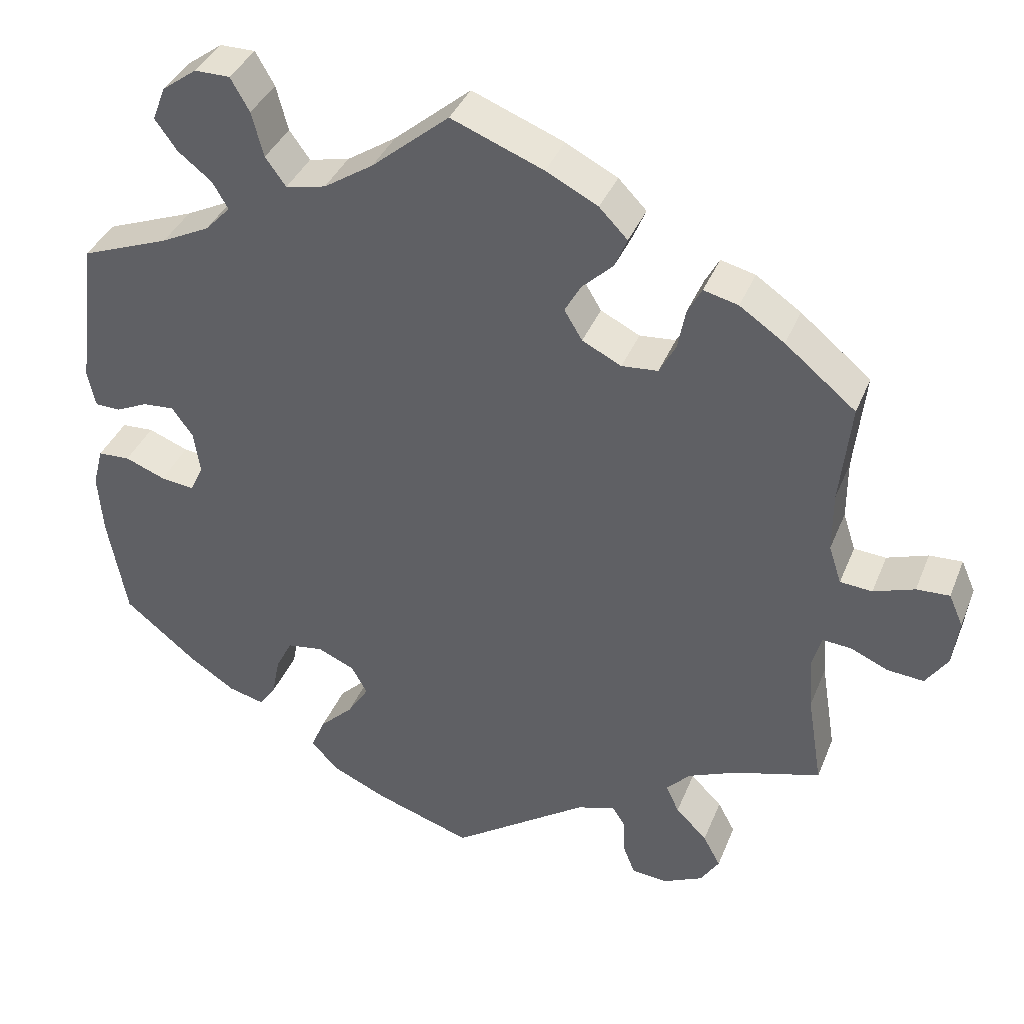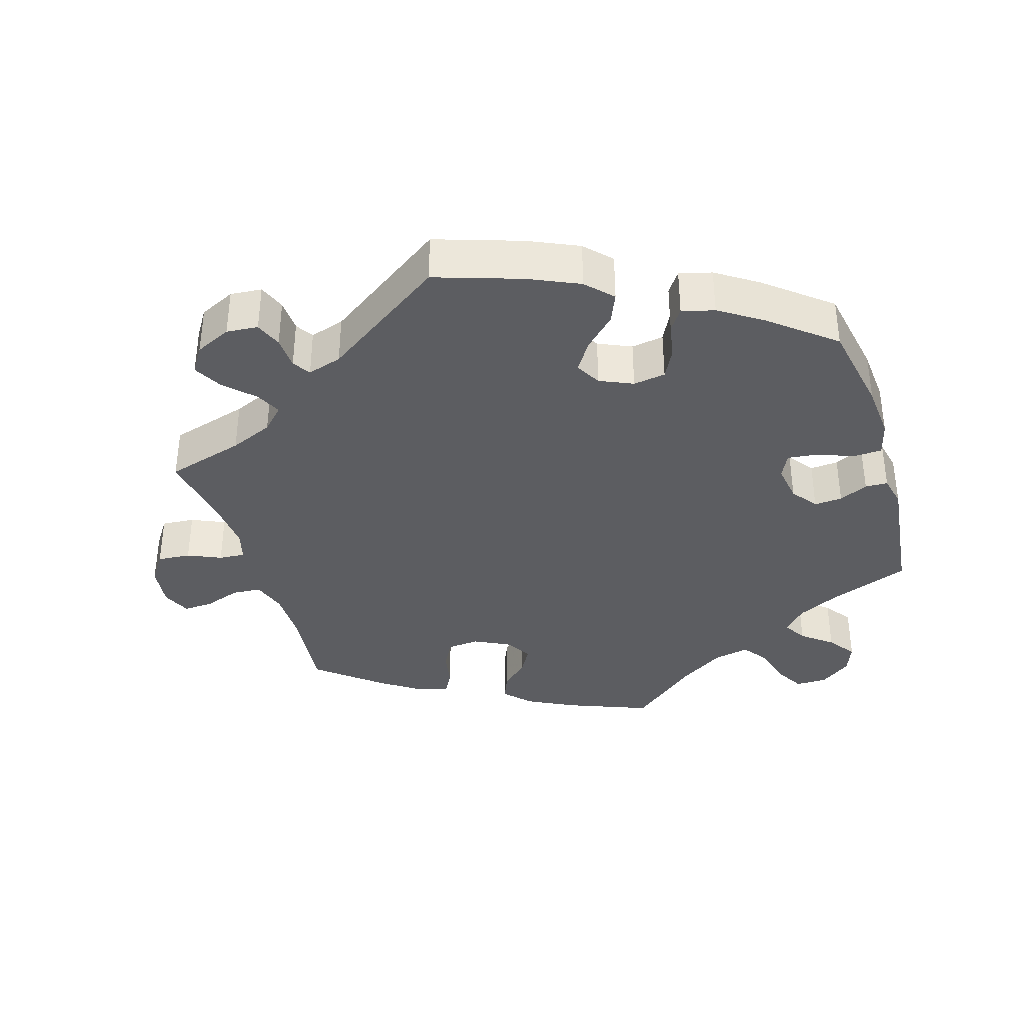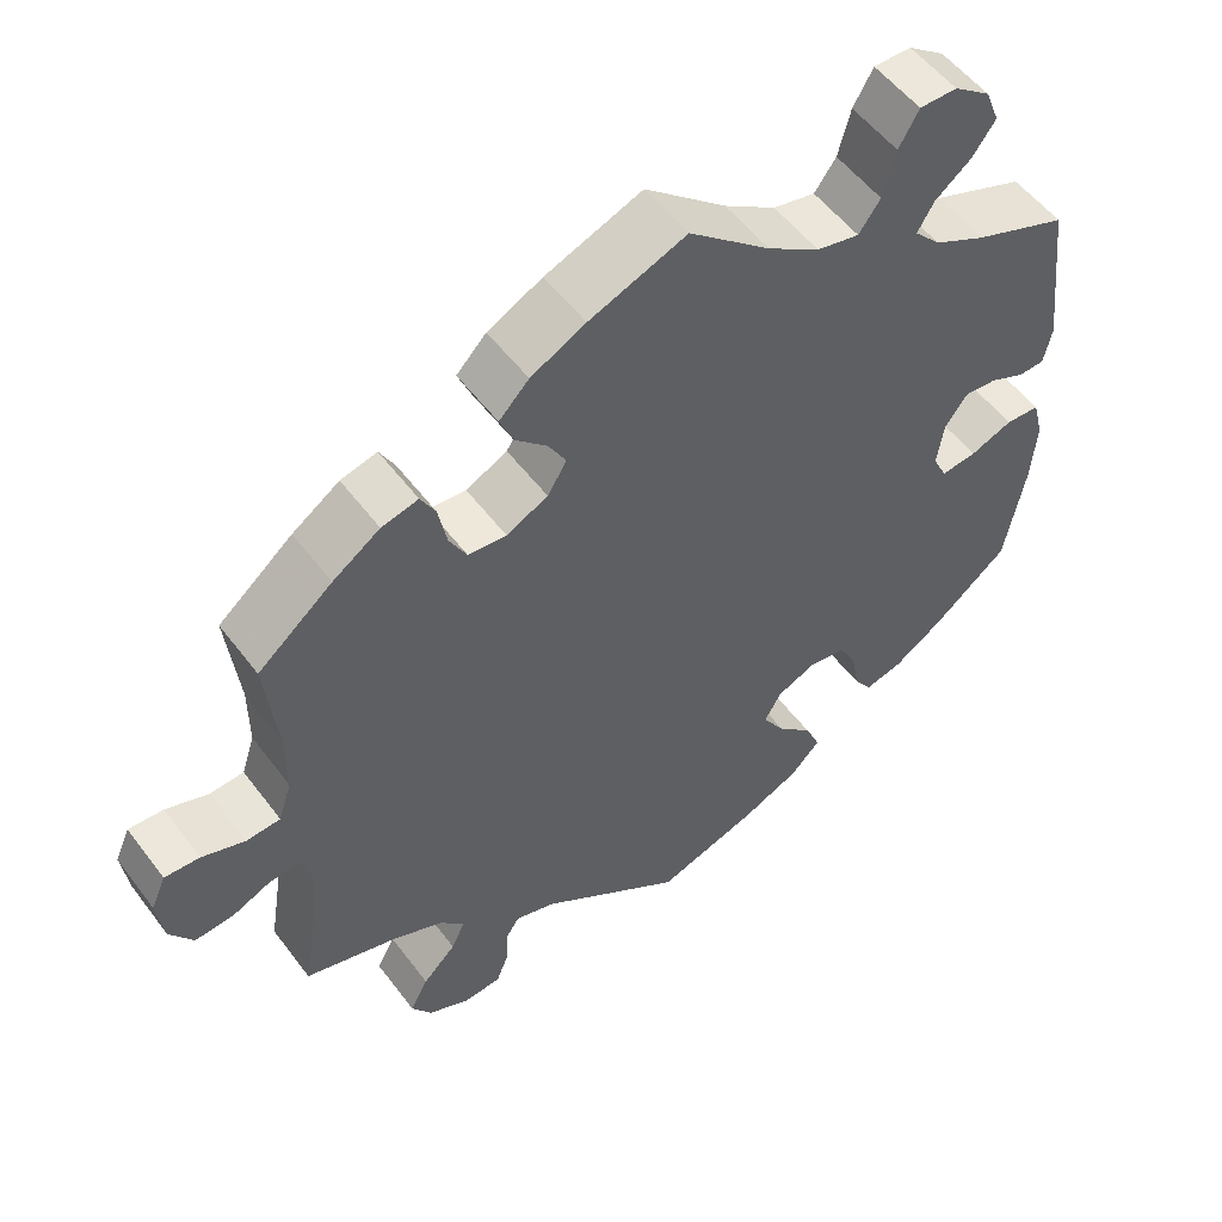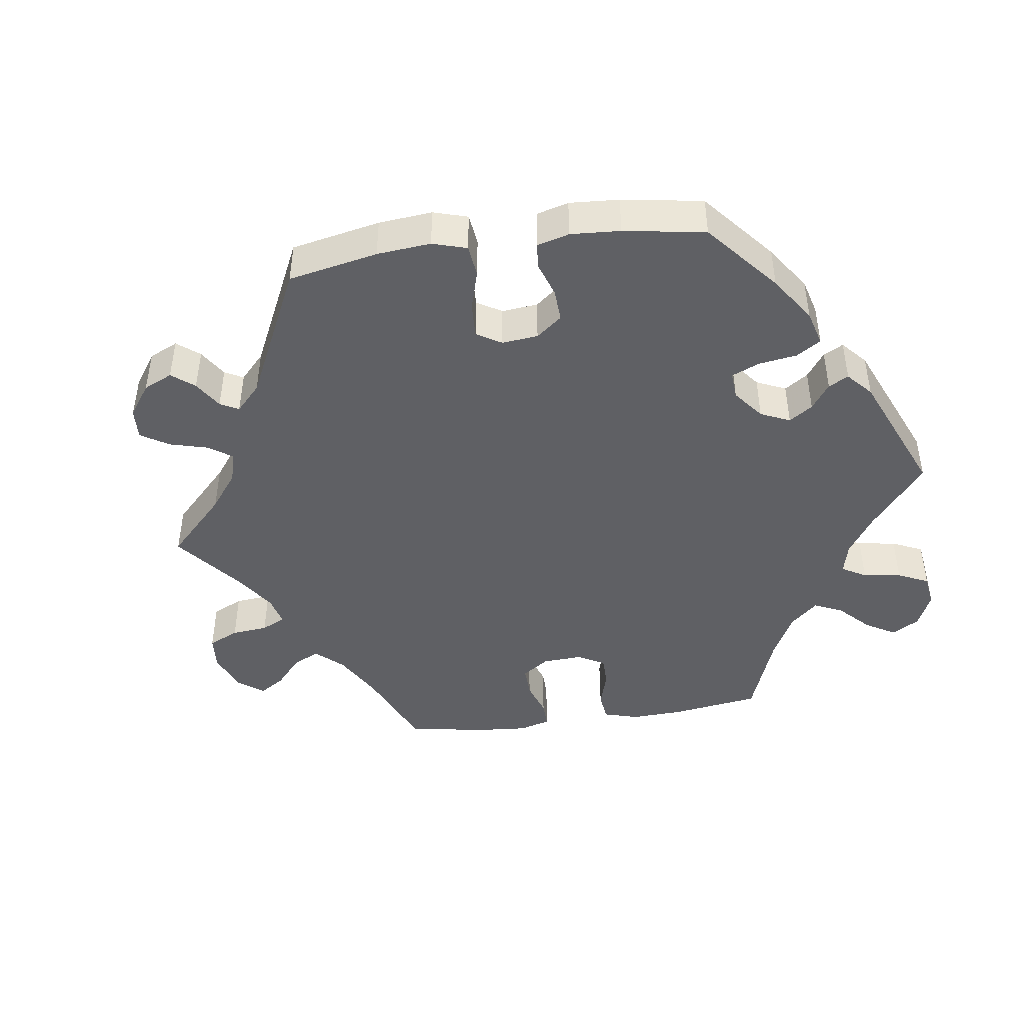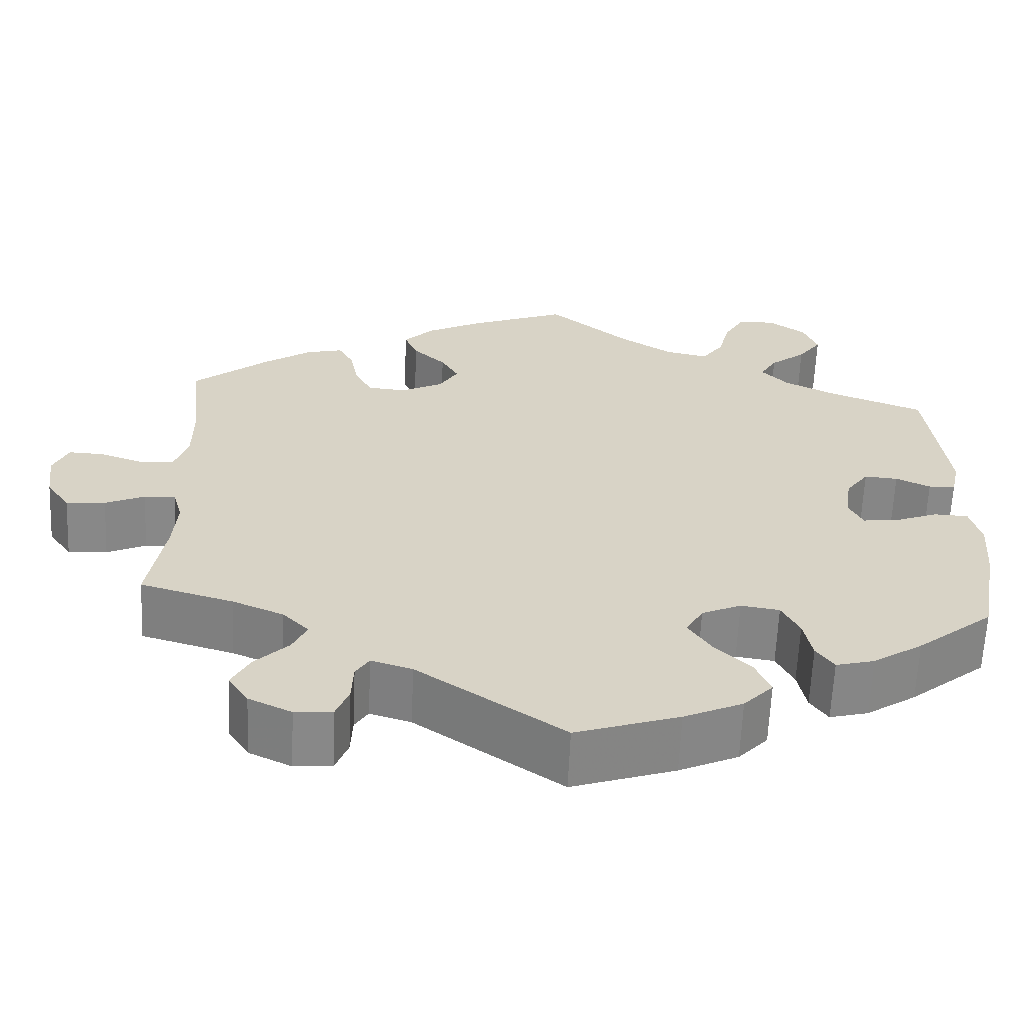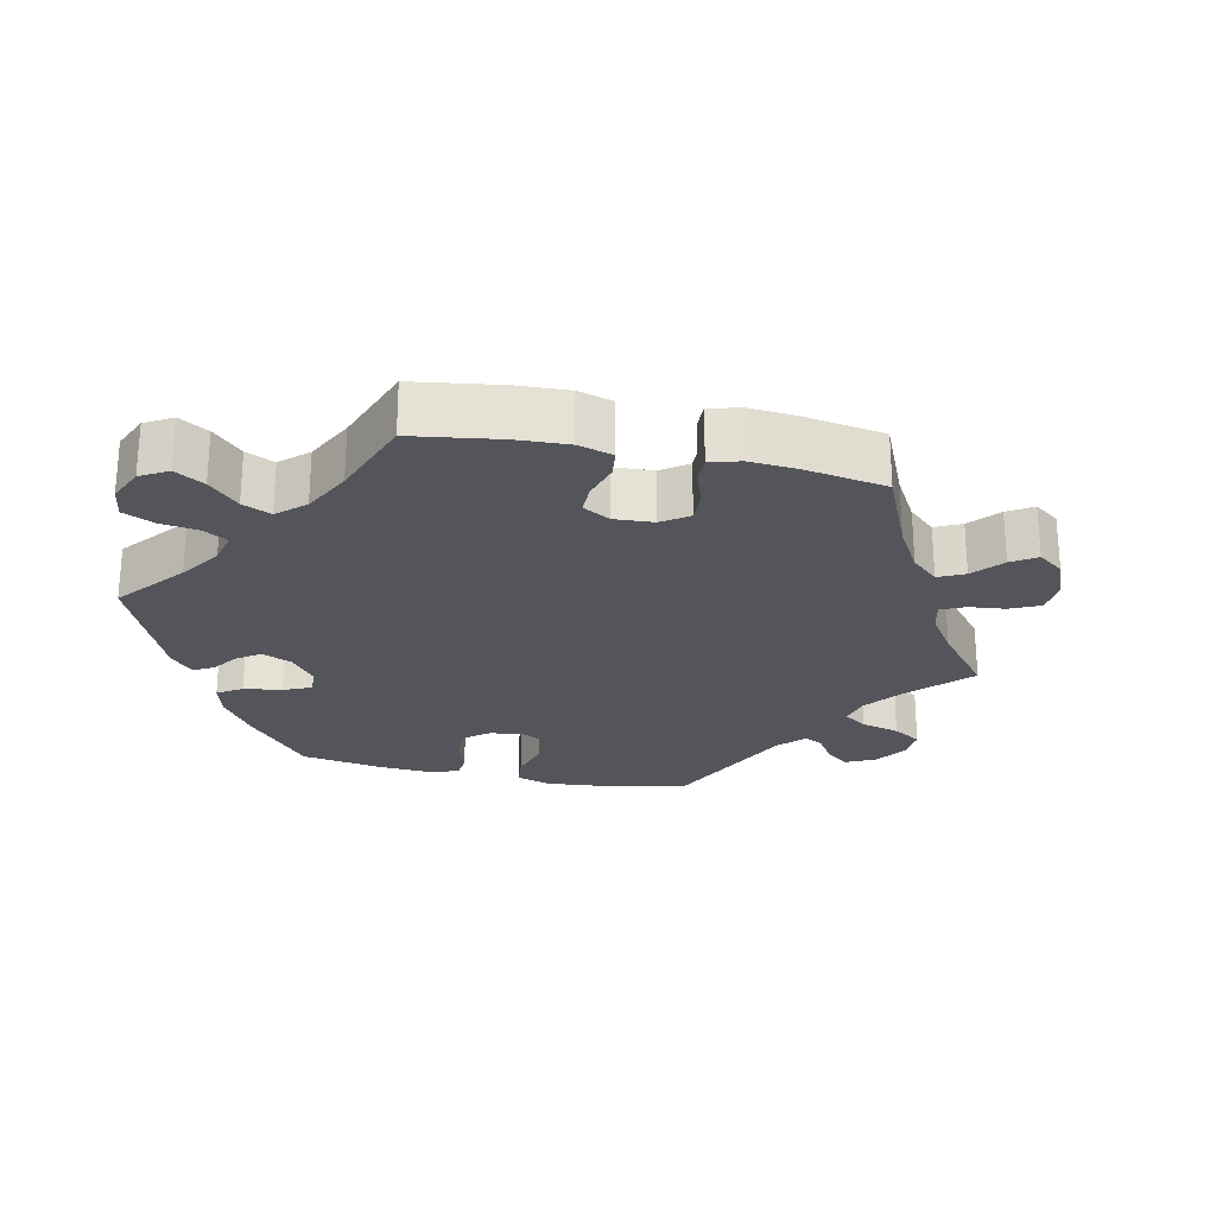
<metadata>
{"format":"obj","ext":"obj","renderer":"f3d","projection":"perspective","resolution":1024,"background":"white","views":[{"elev":37.6,"azim":20.4,"up":"+Z"},{"elev":-36.6,"azim":-162.9,"up":"+Y"},{"elev":53.7,"azim":143.9,"up":"+Z"},{"elev":-44.6,"azim":-142.0,"up":"+Y"},{"elev":-62.6,"azim":177.5,"up":"+Z"},{"elev":-24.9,"azim":17.6,"up":"+Y"}]}
</metadata>
<code>
v 0.487 0.07 0.162
v 0.487 0.07 0.085
v 0.503 0.07 0.036
v 0.544 0.07 0.033
v 0.596 0.07 0.051
v 0.638 0.07 0.053
v 0.656 0.07 0.012
v 0.648 0.07 -0.048
v 0.62 0.07 -0.089
v 0.573 0.07 -0.085
v 0.526 0.07 -0.064
v 0.489 0.07 -0.061
v 0.477 0.07 -0.103
v 0.482 0.07 -0.171
v 0.501 0.07 -0.289
v 0.39 0.07 -0.321
v 0.329 0.07 -0.347
v 0.298 0.07 -0.379
v 0.315 0.07 -0.415
v 0.355 0.07 -0.455
v 0.377 0.07 -0.496
v 0.353 0.07 -0.533
v 0.302 0.07 -0.557
v 0.257 0.07 -0.553
v 0.242 0.07 -0.515
v 0.24 0.07 -0.468
v 0.224 0.07 -0.443
v 0.175 0.07 -0.458
v 0.001 0.07 -0.578
v -0.122 0.07 -0.537
v -0.192 0.07 -0.505
v -0.227 0.07 -0.468
v -0.209 0.07 -0.426
v -0.166 0.07 -0.384
v -0.139 0.07 -0.342
v -0.159 0.07 -0.306
v -0.206 0.07 -0.285
v -0.252 0.07 -0.292
v -0.273 0.07 -0.333
v -0.283 0.07 -0.384
v -0.304 0.07 -0.414
v -0.35 0.07 -0.402
v -0.409 0.07 -0.363
v -0.5 0.07 -0.289
v -0.524 0.07 -0.158
v -0.53 0.07 -0.08
v -0.517 0.07 -0.03
v -0.476 0.07 -0.028
v -0.425 0.07 -0.048
v -0.382 0.07 -0.053
v -0.365 0.07 -0.018
v -0.373 0.07 0.036
v -0.4 0.07 0.073
v -0.44 0.07 0.07
v -0.481 0.07 0.051
v -0.513 0.07 0.052
v -0.523 0.07 0.098
v -0.5 0.07 0.289
v -0.387 0.07 0.332
v -0.325 0.07 0.363
v -0.293 0.07 0.397
v -0.313 0.07 0.431
v -0.356 0.07 0.465
v -0.384 0.07 0.504
v -0.367 0.07 0.547
v -0.323 0.07 0.579
v -0.278 0.07 0.579
v -0.254 0.07 0.537
v -0.239 0.07 0.48
v -0.213 0.07 0.444
v -0.162 0.07 0.455
v -0.099 0.07 0.496
v -0.001 0.07 0.578
v 0.116 0.07 0.532
v 0.182 0.07 0.498
v 0.218 0.07 0.461
v 0.202 0.07 0.423
v 0.163 0.07 0.386
v 0.142 0.07 0.349
v 0.165 0.07 0.311
v 0.215 0.07 0.286
v 0.261 0.07 0.29
v 0.282 0.07 0.329
v 0.292 0.07 0.381
v 0.31 0.07 0.414
v 0.354 0.07 0.403
v 0.411 0.07 0.364
v 0.501 0.07 0.29
v 0.487 0 0.162
v 0.487 0 0.085
v 0.503 0 0.036
v 0.544 0 0.033
v 0.596 0 0.051
v 0.638 0 0.053
v 0.656 0 0.012
v 0.648 0 -0.048
v 0.62 0 -0.089
v 0.573 0 -0.085
v 0.526 0 -0.064
v 0.489 0 -0.061
v 0.477 0 -0.103
v 0.482 0 -0.171
v 0.501 0 -0.289
v 0.39 0 -0.321
v 0.329 0 -0.347
v 0.298 0 -0.379
v 0.315 0 -0.415
v 0.355 0 -0.455
v 0.377 0 -0.496
v 0.353 0 -0.533
v 0.302 0 -0.557
v 0.257 0 -0.553
v 0.242 0 -0.515
v 0.24 0 -0.468
v 0.224 0 -0.443
v 0.175 0 -0.458
v 0.001 0 -0.578
v -0.122 0 -0.537
v -0.192 0 -0.505
v -0.227 0 -0.468
v -0.209 0 -0.426
v -0.166 0 -0.384
v -0.139 0 -0.342
v -0.159 0 -0.306
v -0.206 0 -0.285
v -0.252 0 -0.292
v -0.273 0 -0.333
v -0.283 0 -0.384
v -0.304 0 -0.414
v -0.35 0 -0.402
v -0.409 0 -0.363
v -0.5 0 -0.289
v -0.524 0 -0.158
v -0.53 0 -0.08
v -0.517 0 -0.03
v -0.476 0 -0.028
v -0.425 0 -0.048
v -0.382 0 -0.053
v -0.365 0 -0.018
v -0.373 0 0.036
v -0.4 0 0.073
v -0.44 0 0.07
v -0.481 0 0.051
v -0.513 0 0.052
v -0.523 0 0.098
v -0.5 0 0.289
v -0.387 0 0.332
v -0.325 0 0.363
v -0.293 0 0.397
v -0.313 0 0.431
v -0.356 0 0.465
v -0.384 0 0.504
v -0.367 0 0.547
v -0.323 0 0.579
v -0.278 0 0.579
v -0.254 0 0.537
v -0.239 0 0.48
v -0.213 0 0.444
v -0.162 0 0.455
v -0.099 0 0.496
v -0.001 0 0.578
v 0.116 0 0.532
v 0.182 0 0.498
v 0.218 0 0.461
v 0.202 0 0.423
v 0.163 0 0.386
v 0.142 0 0.349
v 0.165 0 0.311
v 0.215 0 0.286
v 0.261 0 0.29
v 0.282 0 0.329
v 0.292 0 0.381
v 0.31 0 0.414
v 0.354 0 0.403
v 0.411 0 0.364
v 0.501 0 0.29
f 87 88 1
f 86 87 1 2
f 83 84 85 86
f 82 83 86 2
f 81 82 2 3
f 80 81 3
f 75 76 77 78
f 75 78 79
f 72 73 74 75
f 71 72 75 79
f 70 71 79 80
f 66 67 68 69
f 66 69 70
f 65 66 70
f 62 63 64 65
f 61 62 65 70
f 60 61 70 80
f 56 57 58 59
f 54 55 56 59
f 53 54 59 60
f 52 53 60 80
f 46 47 48 49
f 46 49 50
f 45 46 50
f 44 45 50
f 43 44 50
f 42 43 50 51
f 39 40 41 42
f 38 39 42 51
f 31 32 33 34
f 31 34 35
f 28 29 30 31
f 27 28 31 35
f 23 24 25 26
f 23 26 27
f 22 23 27
f 19 20 21 22
f 18 19 22 27
f 17 18 27 35
f 14 15 16
f 13 14 16 17
f 12 13 17 35
f 8 9 10 11
f 8 11 12
f 7 8 12
f 4 5 6 7
f 3 4 7 12
f 37 38 51 52
f 36 37 52 80
f 35 36 80
f 3 12 35 80
f 89 176 175
f 90 89 175 174
f 174 173 172 171
f 90 174 171 170
f 91 90 170 169
f 91 169 168
f 166 165 164 163
f 167 166 163
f 163 162 161 160
f 167 163 160 159
f 168 167 159 158
f 157 156 155 154
f 158 157 154
f 158 154 153
f 153 152 151 150
f 158 153 150 149
f 168 158 149 148
f 147 146 145 144
f 147 144 143 142
f 148 147 142 141
f 168 148 141 140
f 137 136 135 134
f 138 137 134
f 138 134 133
f 138 133 132
f 138 132 131
f 139 138 131 130
f 130 129 128 127
f 139 130 127 126
f 122 121 120 119
f 123 122 119
f 119 118 117 116
f 123 119 116 115
f 114 113 112 111
f 115 114 111
f 115 111 110
f 110 109 108 107
f 115 110 107 106
f 123 115 106 105
f 104 103 102
f 105 104 102 101
f 123 105 101 100
f 99 98 97 96
f 100 99 96
f 100 96 95
f 95 94 93 92
f 100 95 92 91
f 140 139 126 125
f 168 140 125 124
f 168 124 123
f 168 123 100 91
f 1 89 90 2
f 2 90 91 3
f 3 91 92 4
f 4 92 93 5
f 5 93 94 6
f 6 94 95 7
f 7 95 96 8
f 8 96 97 9
f 9 97 98 10
f 10 98 99 11
f 11 99 100 12
f 12 100 101 13
f 13 101 102 14
f 14 102 103 15
f 15 103 104 16
f 16 104 105 17
f 17 105 106 18
f 18 106 107 19
f 19 107 108 20
f 20 108 109 21
f 21 109 110 22
f 22 110 111 23
f 23 111 112 24
f 24 112 113 25
f 25 113 114 26
f 26 114 115 27
f 27 115 116 28
f 28 116 117 29
f 29 117 118 30
f 30 118 119 31
f 31 119 120 32
f 32 120 121 33
f 33 121 122 34
f 34 122 123 35
f 35 123 124 36
f 36 124 125 37
f 37 125 126 38
f 38 126 127 39
f 39 127 128 40
f 40 128 129 41
f 41 129 130 42
f 42 130 131 43
f 43 131 132 44
f 44 132 133 45
f 45 133 134 46
f 46 134 135 47
f 47 135 136 48
f 48 136 137 49
f 49 137 138 50
f 50 138 139 51
f 51 139 140 52
f 52 140 141 53
f 53 141 142 54
f 54 142 143 55
f 55 143 144 56
f 56 144 145 57
f 57 145 146 58
f 58 146 147 59
f 59 147 148 60
f 60 148 149 61
f 61 149 150 62
f 62 150 151 63
f 63 151 152 64
f 64 152 153 65
f 65 153 154 66
f 66 154 155 67
f 67 155 156 68
f 68 156 157 69
f 69 157 158 70
f 70 158 159 71
f 71 159 160 72
f 72 160 161 73
f 73 161 162 74
f 74 162 163 75
f 75 163 164 76
f 76 164 165 77
f 77 165 166 78
f 78 166 167 79
f 79 167 168 80
f 80 168 169 81
f 81 169 170 82
f 82 170 171 83
f 83 171 172 84
f 84 172 173 85
f 85 173 174 86
f 86 174 175 87
f 87 175 176 88
f 88 176 89 1

</code>
